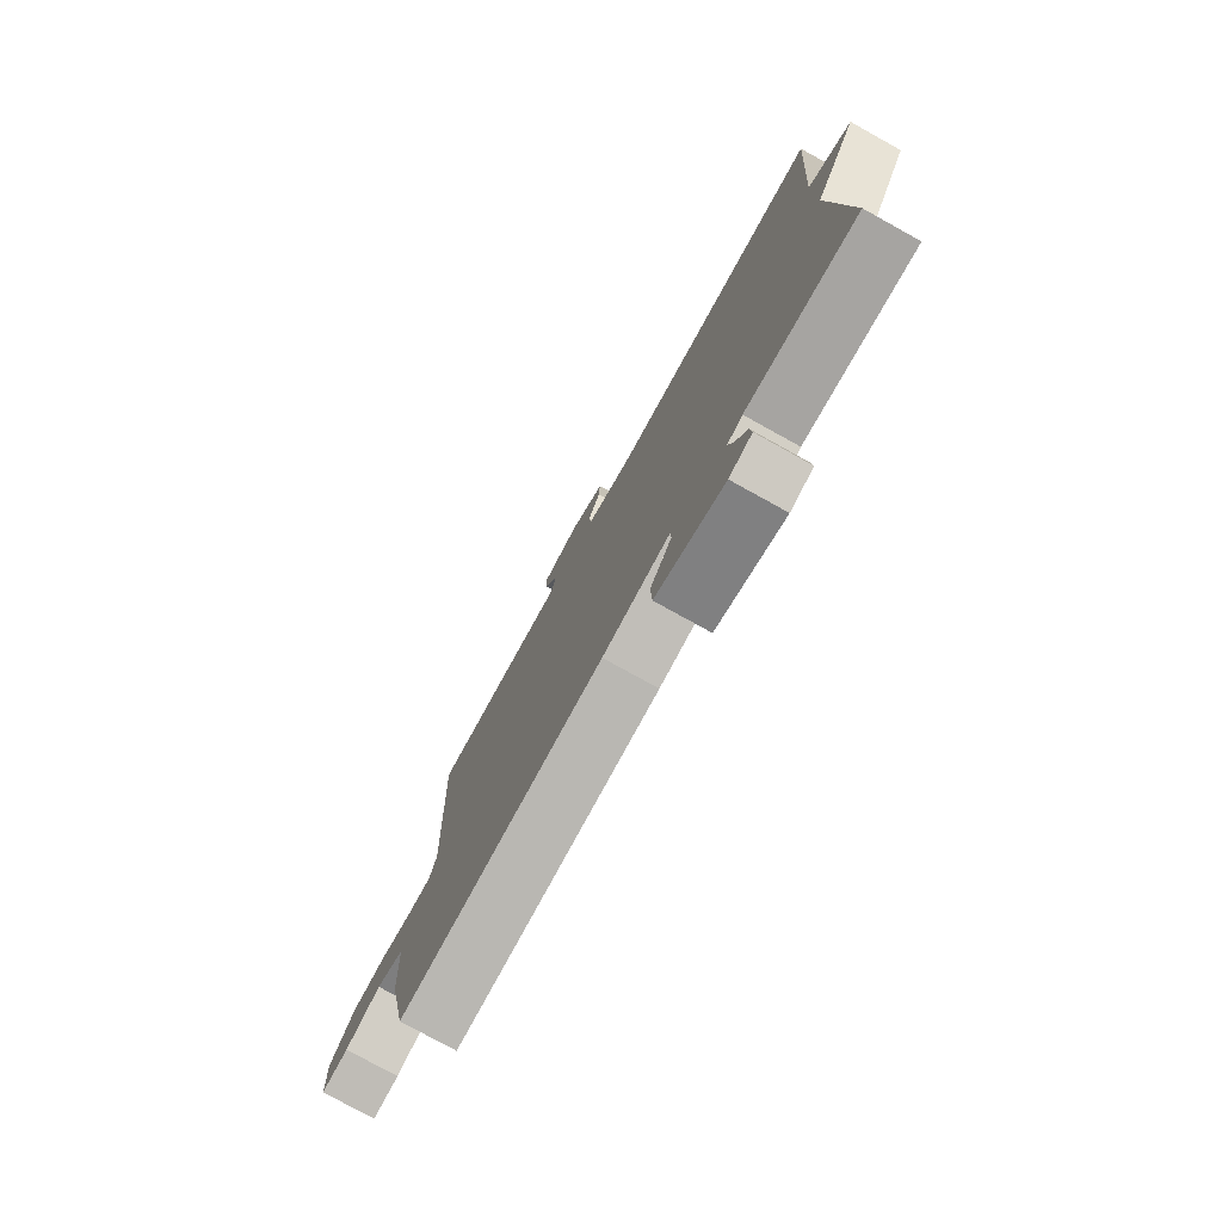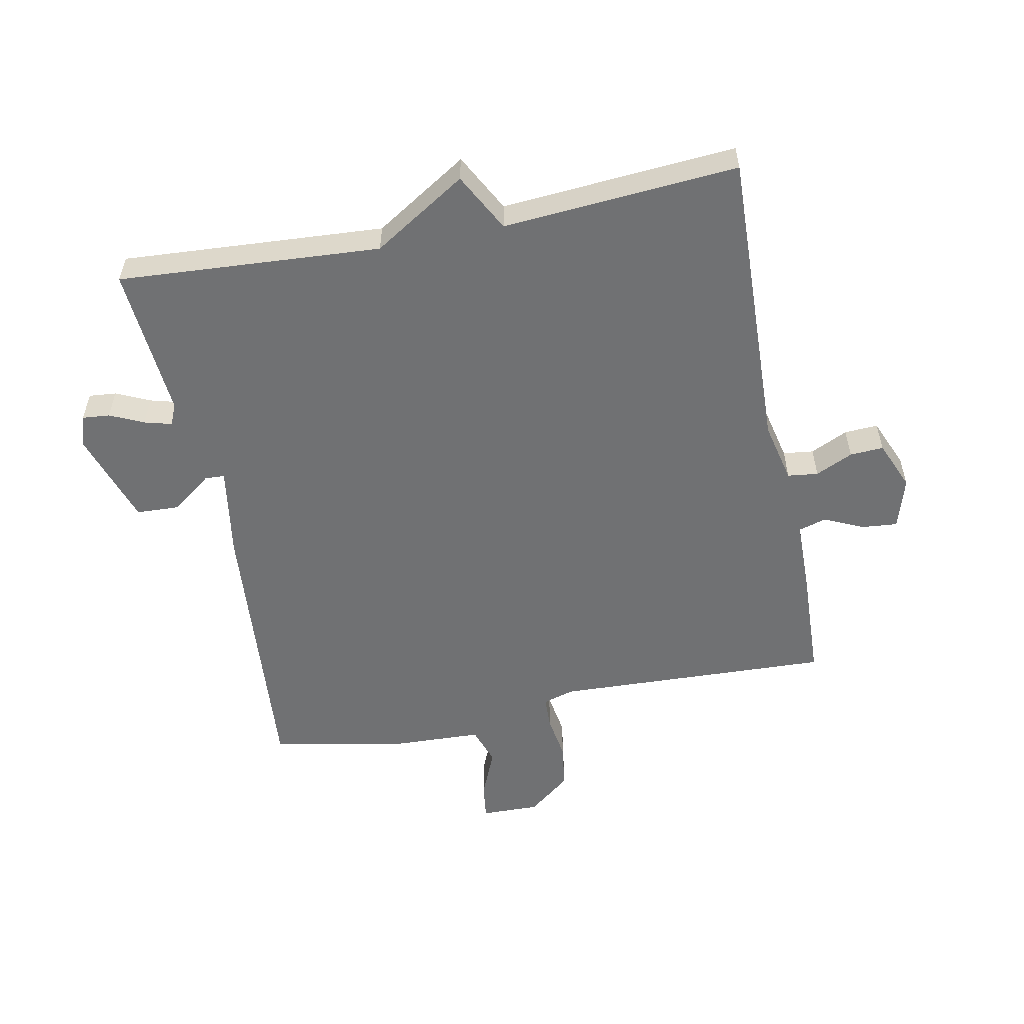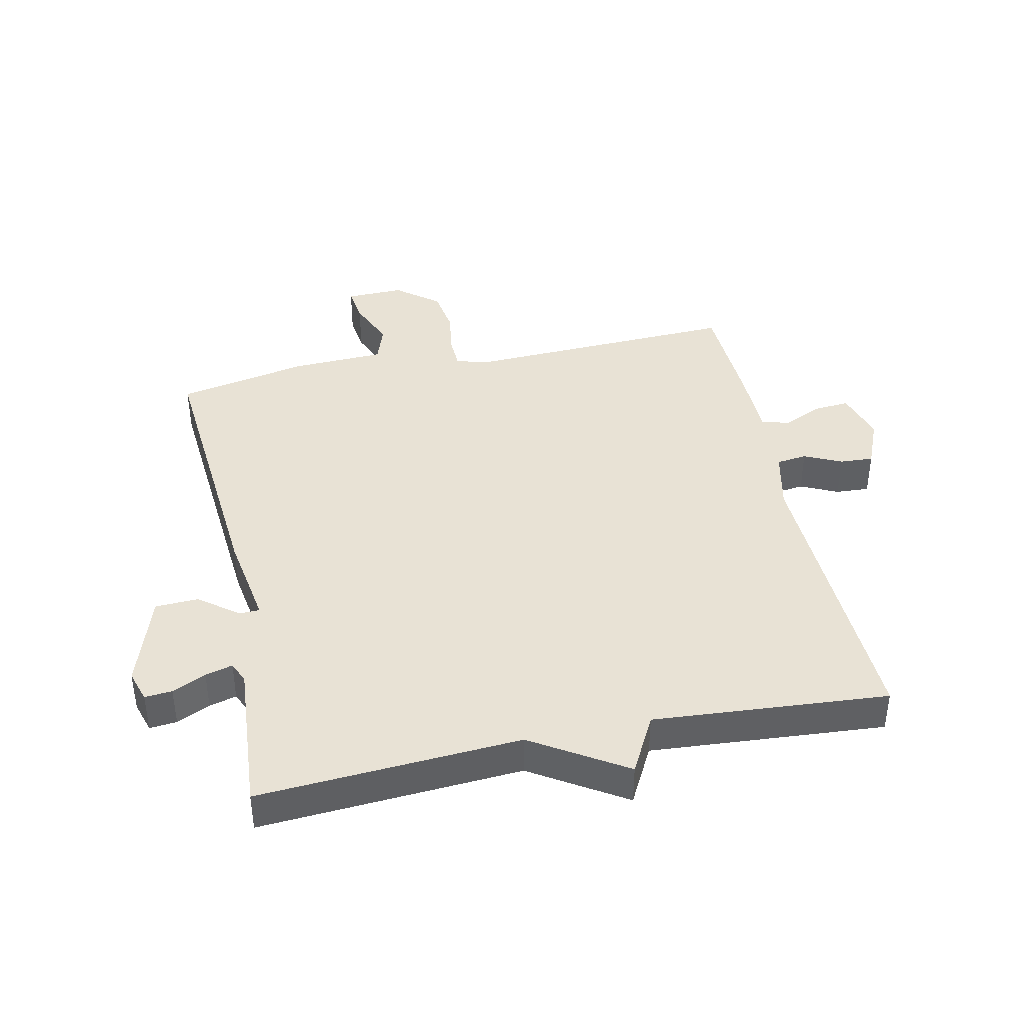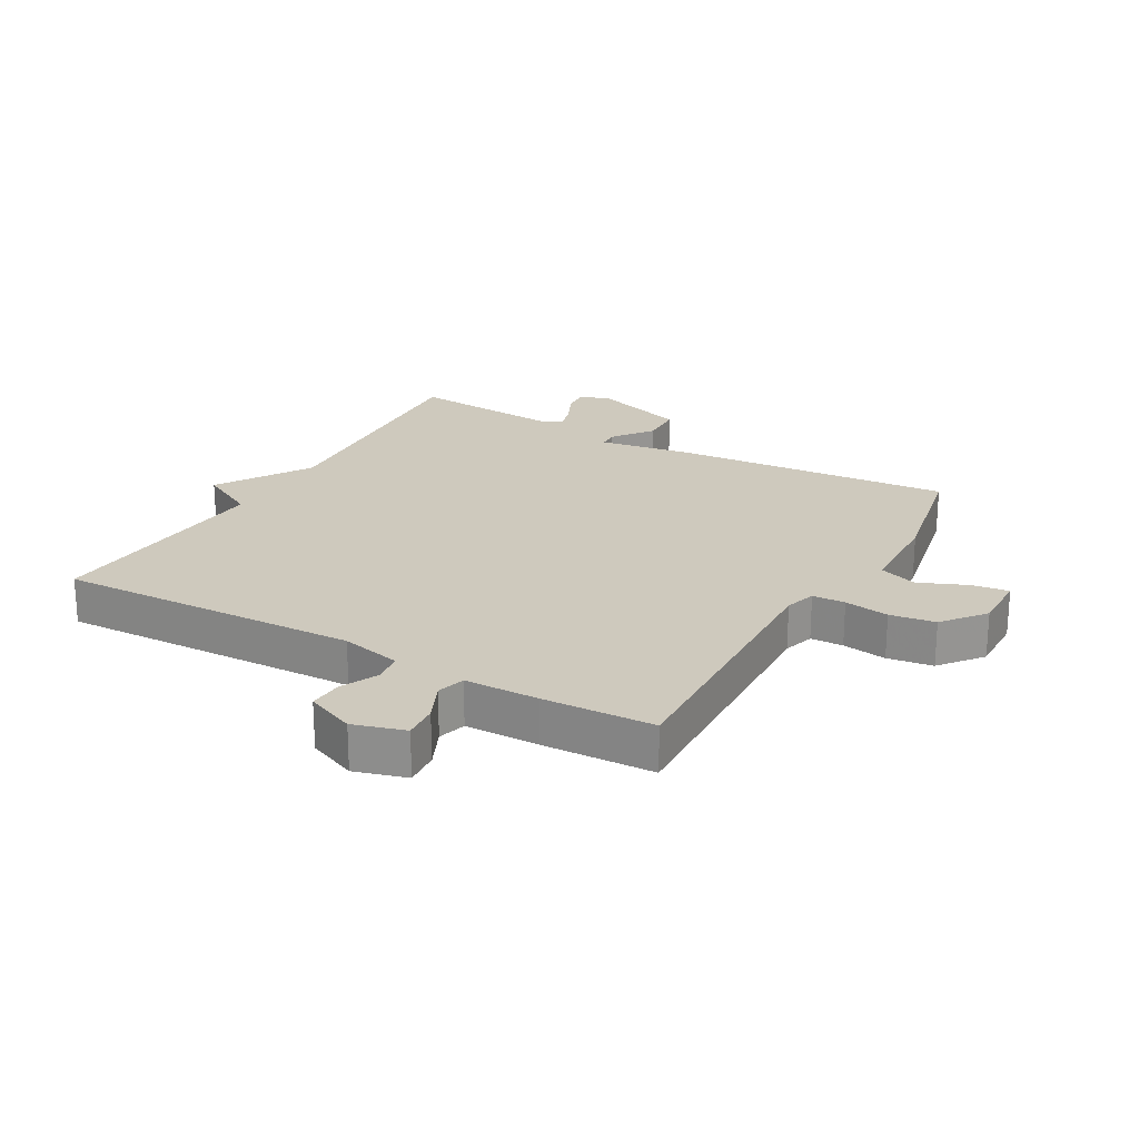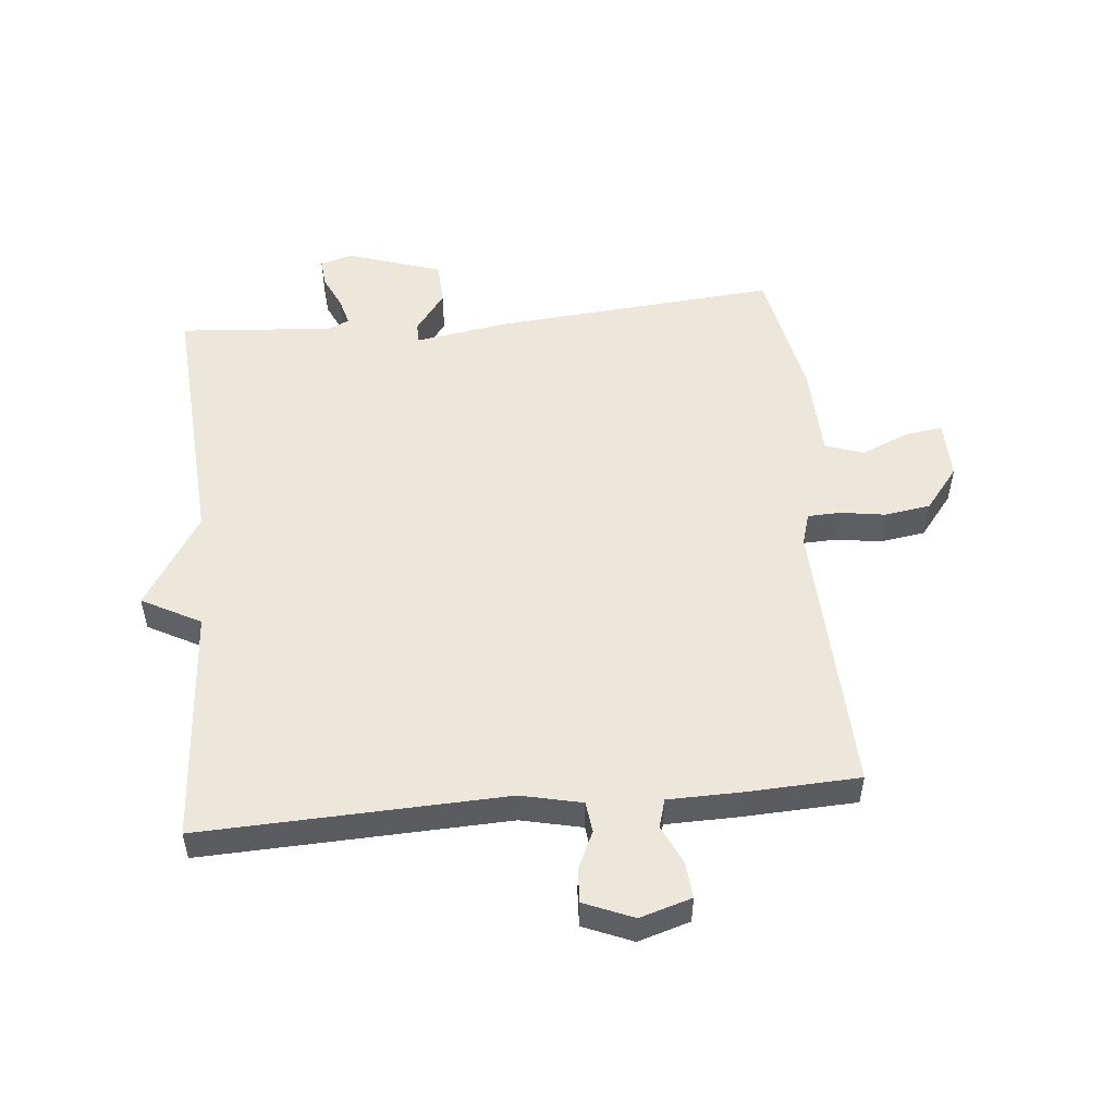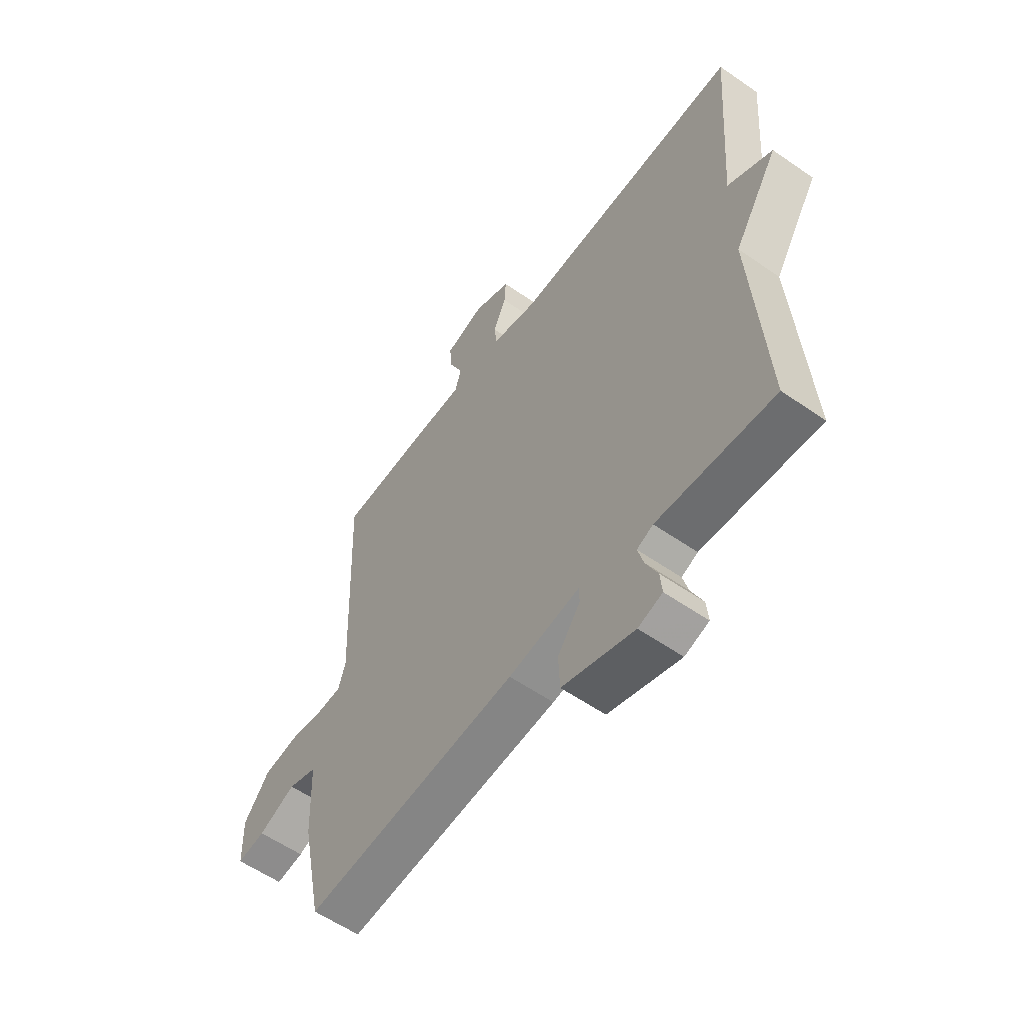
<metadata>
{"format":"obj","ext":"obj","renderer":"f3d","projection":"perspective","resolution":1024,"background":"white","views":[{"elev":-77.7,"azim":-119.0,"up":"+Z"},{"elev":-55.2,"azim":-78.7,"up":"+Y"},{"elev":40.8,"azim":-102.0,"up":"+Y"},{"elev":22.7,"azim":29.7,"up":"+Y"},{"elev":52.4,"azim":-5.5,"up":"+Y"},{"elev":-57.7,"azim":-125.8,"up":"+Z"}]}
</metadata>
<code>
v -0.5 0.07 0.5
v -0.012 0.07 0.482
v 0.086 0.07 0.504
v 0.092 0.07 0.553
v 0.064 0.07 0.613
v 0.061 0.07 0.667
v 0.14 0.07 0.7
v 0.223 0.07 0.675
v 0.218 0.07 0.618
v 0.189 0.07 0.555
v 0.202 0.07 0.51
v 0.321 0.07 0.508
v 0.5 0.07 0.5
v 0.482 0.07 0.055
v 0.497 0.07 0.005
v 0.55 0.07 0.003
v 0.622 0.07 0.014
v 0.695 0.07 0.003
v 0.749 0.07 -0.065
v 0.747 0.07 -0.159
v 0.688 0.07 -0.151
v 0.61 0.07 -0.118
v 0.549 0.07 -0.139
v 0.543 0.07 -0.289
v 0.5 0.07 -0.5
v 0.048 0.07 -0.463
v -0.102 0.07 -0.439
v -0.103 0.07 -0.471
v -0.055 0.07 -0.535
v -0.058 0.07 -0.604
v -0.21 0.07 -0.654
v -0.261 0.07 -0.638
v -0.257 0.07 -0.594
v -0.232 0.07 -0.54
v -0.22 0.07 -0.496
v -0.254 0.07 -0.481
v -0.5 0.07 -0.5
v -0.472 0.07 -0.078
v -0.566 0.07 0.072
v -0.472 0.07 0.122
v -0.5 0 0.5
v -0.012 0 0.482
v 0.086 0 0.504
v 0.092 0 0.553
v 0.064 0 0.613
v 0.061 0 0.667
v 0.14 0 0.7
v 0.223 0 0.675
v 0.218 0 0.618
v 0.189 0 0.555
v 0.202 0 0.51
v 0.321 0 0.508
v 0.5 0 0.5
v 0.482 0 0.055
v 0.497 0 0.005
v 0.55 0 0.003
v 0.622 0 0.014
v 0.695 0 0.003
v 0.749 0 -0.065
v 0.747 0 -0.159
v 0.688 0 -0.151
v 0.61 0 -0.118
v 0.549 0 -0.139
v 0.543 0 -0.289
v 0.5 0 -0.5
v 0.048 0 -0.463
v -0.102 0 -0.439
v -0.103 0 -0.471
v -0.055 0 -0.535
v -0.058 0 -0.604
v -0.21 0 -0.654
v -0.261 0 -0.638
v -0.257 0 -0.594
v -0.232 0 -0.54
v -0.22 0 -0.496
v -0.254 0 -0.481
v -0.5 0 -0.5
v -0.472 0 -0.078
v -0.566 0 0.072
v -0.472 0 0.122
f 38 39 40
f 36 37 38
f 35 36 38 40
f 32 33 34
f 31 32 34
f 30 31 34
f 29 30 34
f 28 29 34
f 27 28 34 35
f 25 26 27
f 24 25 27
f 23 24 27
f 20 21 22
f 19 20 22
f 18 19 22
f 17 18 22
f 16 17 22
f 15 16 22 23
f 11 12 13 14
f 11 14 15
f 8 9 10
f 7 8 10
f 6 7 10
f 5 6 10
f 4 5 10
f 3 4 10 11
f 15 23 27
f 11 15 27
f 3 11 27
f 2 3 27
f 27 35 40
f 2 27 40
f 1 2 40
f 80 79 78
f 78 77 76
f 80 78 76 75
f 74 73 72
f 74 72 71
f 74 71 70
f 74 70 69
f 74 69 68
f 75 74 68 67
f 67 66 65
f 67 65 64
f 67 64 63
f 62 61 60
f 62 60 59
f 62 59 58
f 62 58 57
f 62 57 56
f 63 62 56 55
f 54 53 52 51
f 55 54 51
f 50 49 48
f 50 48 47
f 50 47 46
f 50 46 45
f 50 45 44
f 51 50 44 43
f 67 63 55
f 67 55 51
f 67 51 43
f 67 43 42
f 80 75 67
f 80 67 42
f 80 42 41
f 1 41 42 2
f 2 42 43 3
f 3 43 44 4
f 4 44 45 5
f 5 45 46 6
f 6 46 47 7
f 7 47 48 8
f 8 48 49 9
f 9 49 50 10
f 10 50 51 11
f 11 51 52 12
f 12 52 53 13
f 13 53 54 14
f 14 54 55 15
f 15 55 56 16
f 16 56 57 17
f 17 57 58 18
f 18 58 59 19
f 19 59 60 20
f 20 60 61 21
f 21 61 62 22
f 22 62 63 23
f 23 63 64 24
f 24 64 65 25
f 25 65 66 26
f 26 66 67 27
f 27 67 68 28
f 28 68 69 29
f 29 69 70 30
f 30 70 71 31
f 31 71 72 32
f 32 72 73 33
f 33 73 74 34
f 34 74 75 35
f 35 75 76 36
f 36 76 77 37
f 37 77 78 38
f 38 78 79 39
f 39 79 80 40
f 40 80 41 1

</code>
